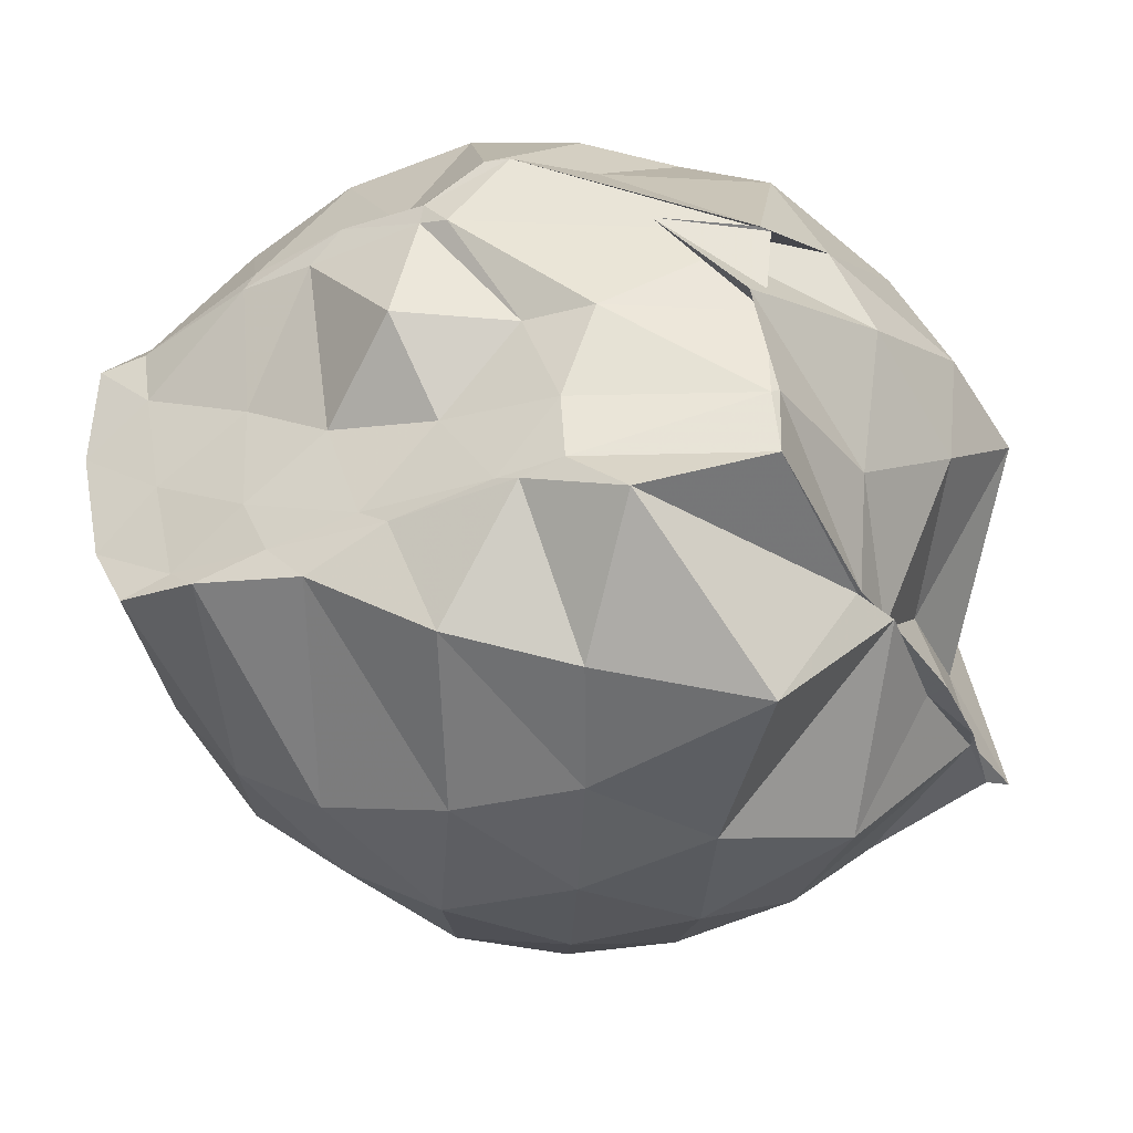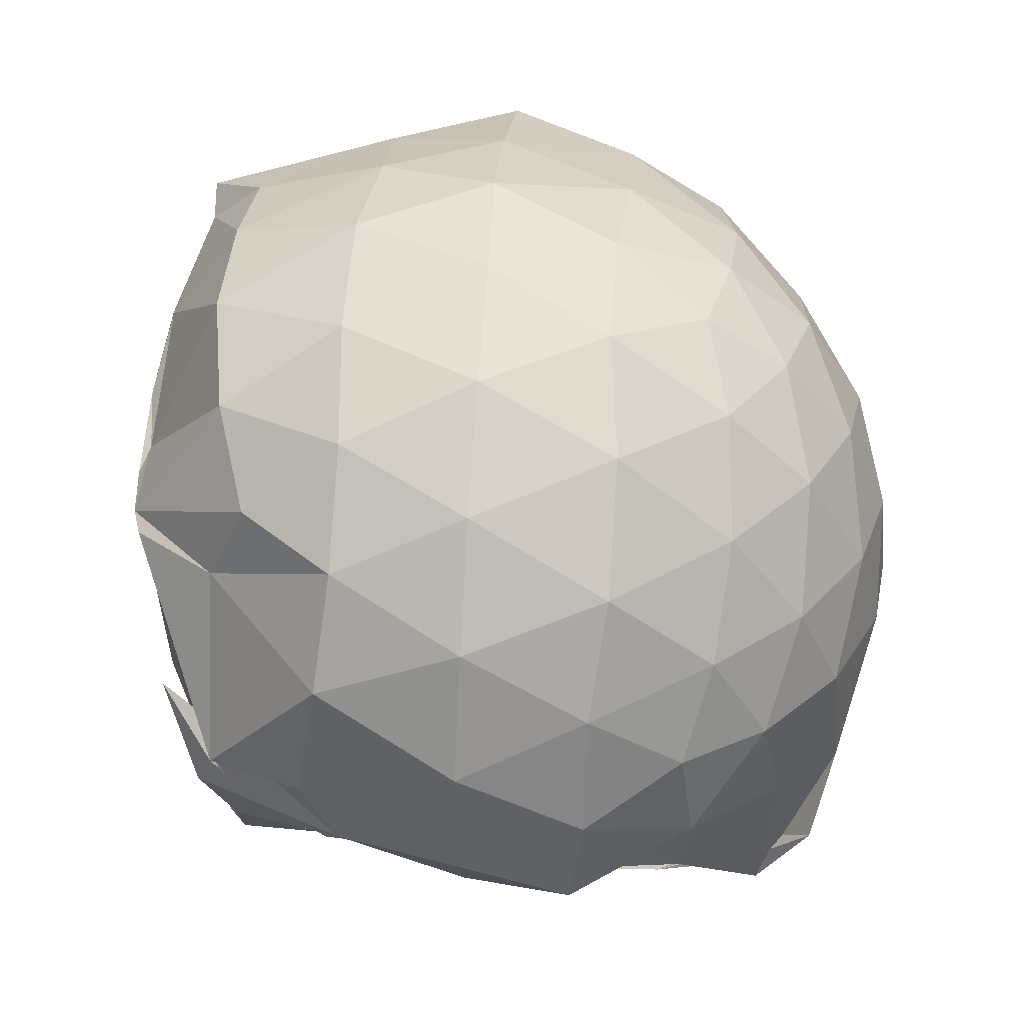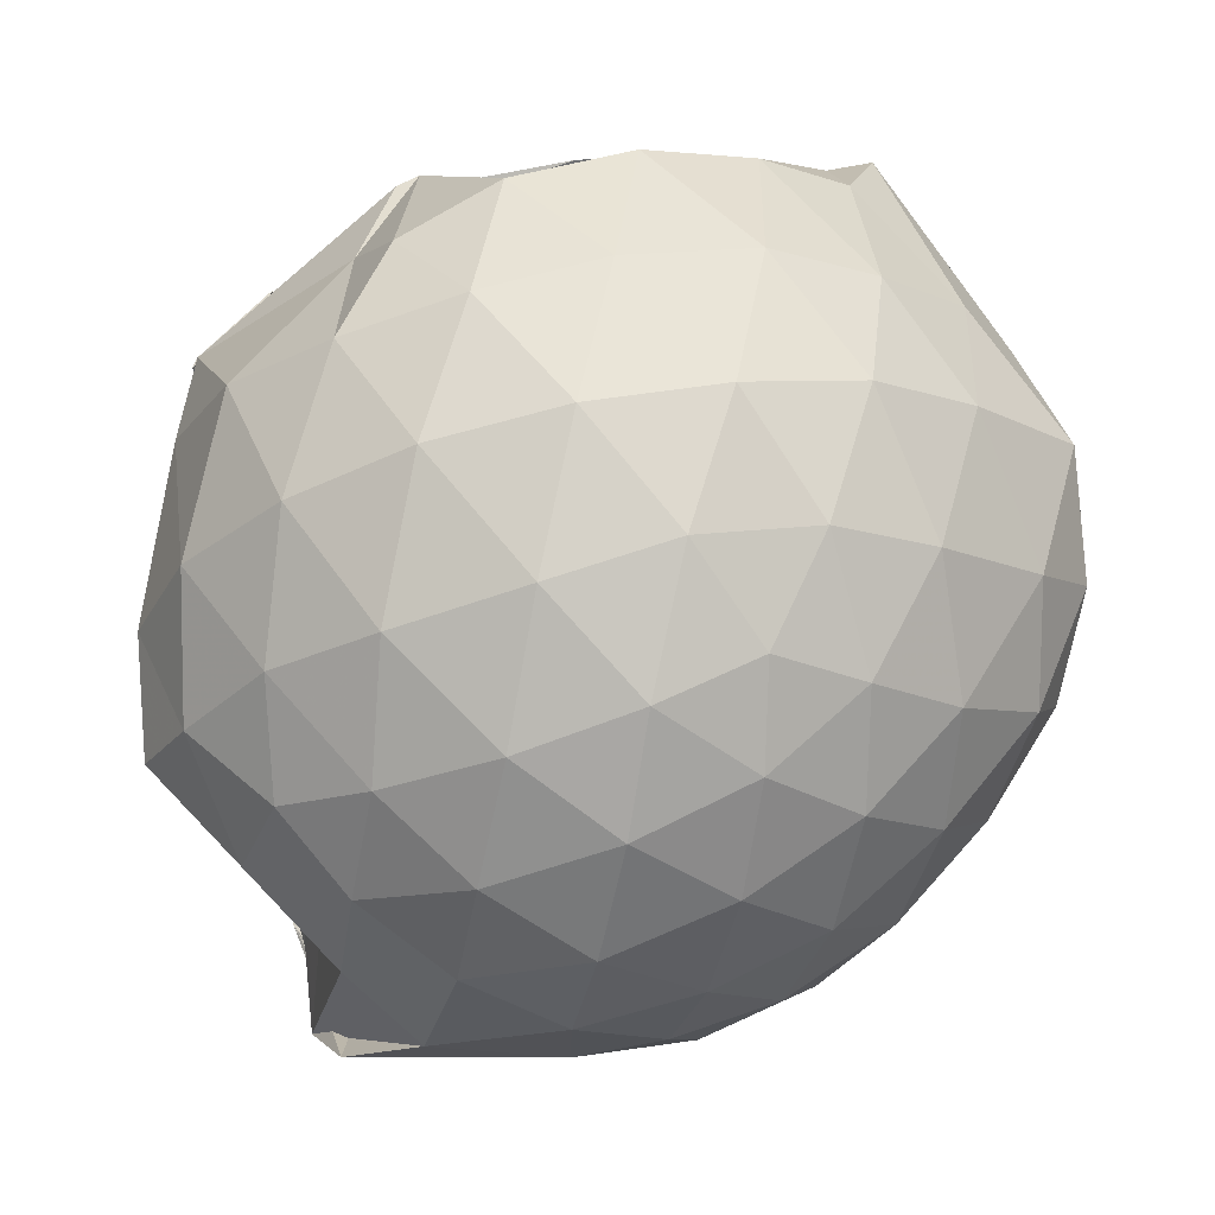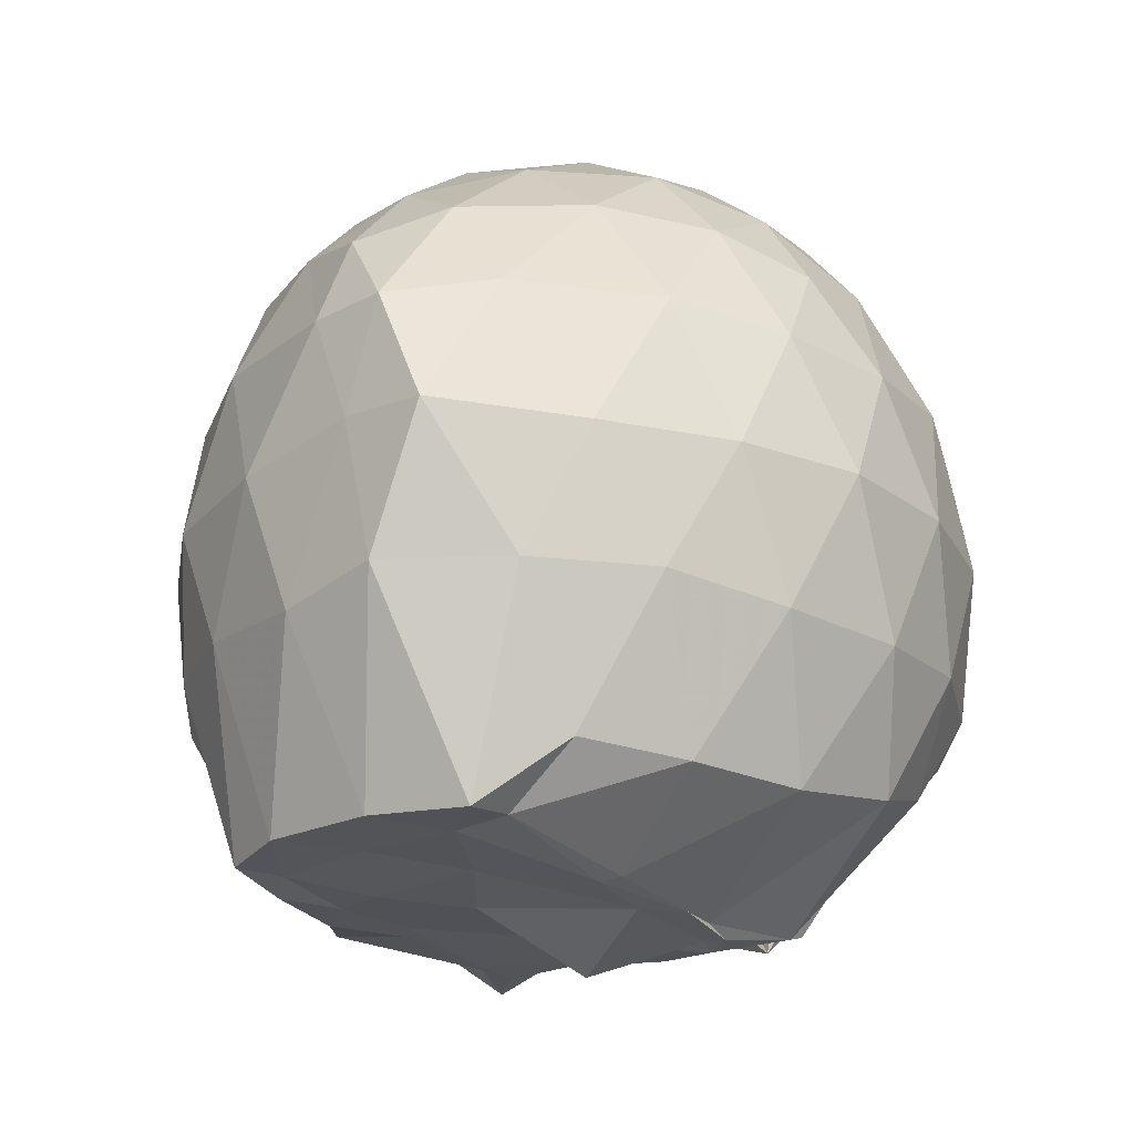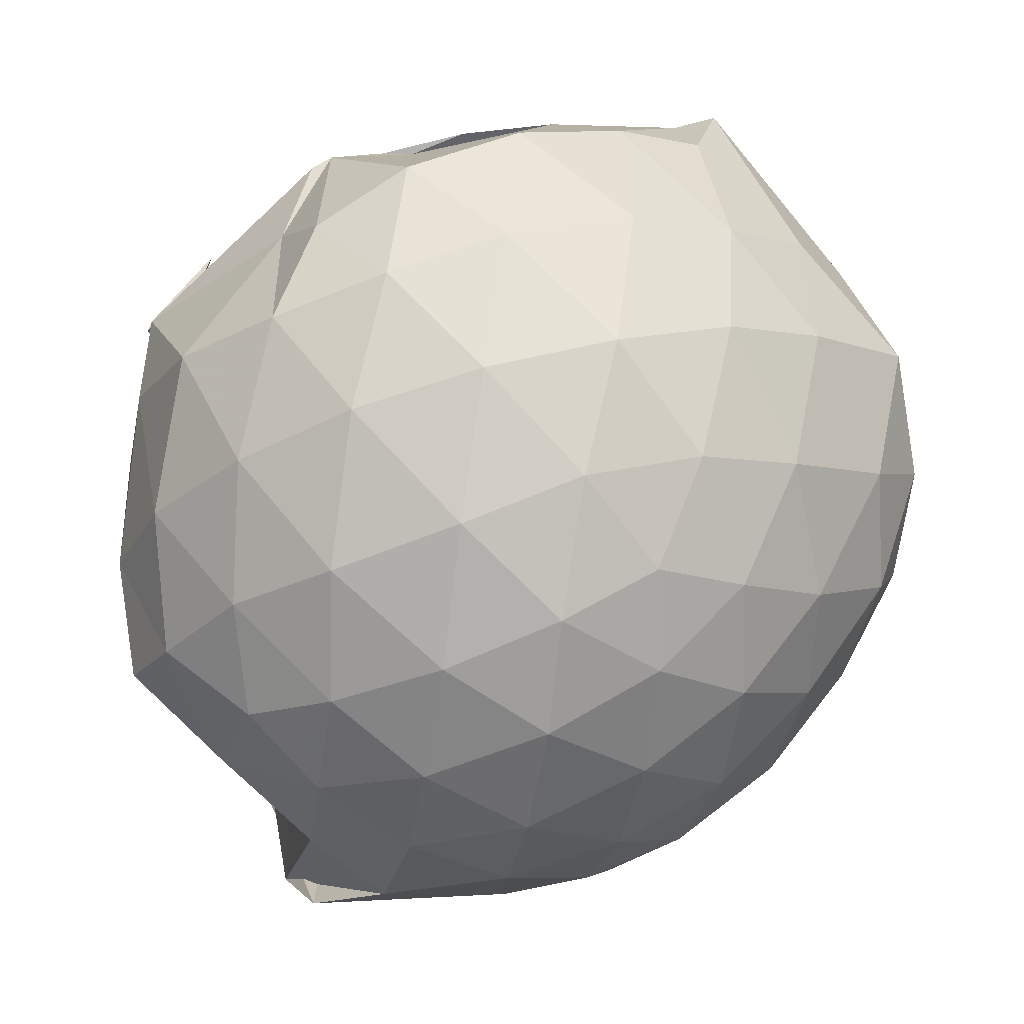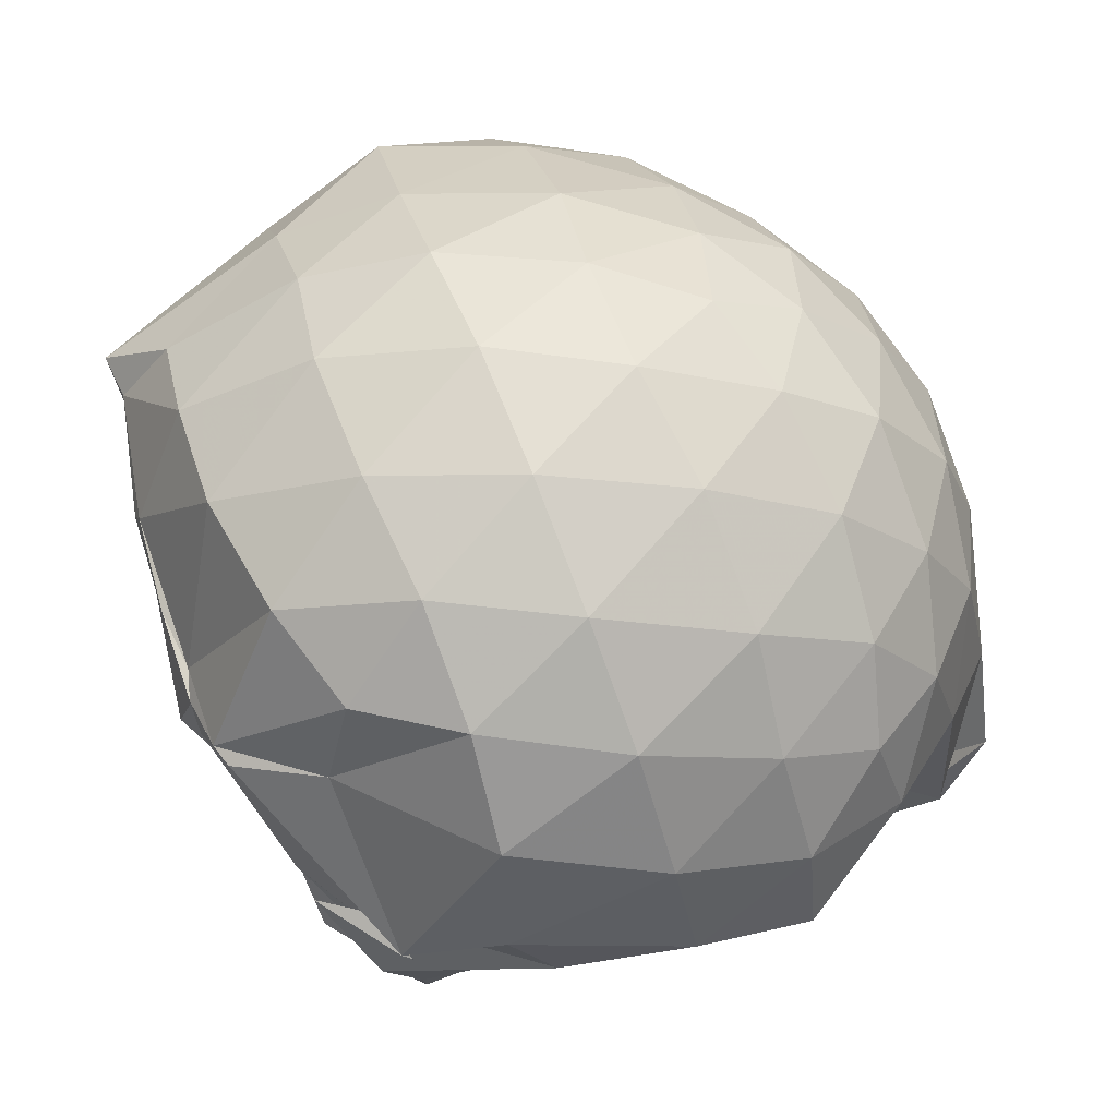
<metadata>
{"format":"obj","ext":"obj","renderer":"f3d","projection":"perspective","resolution":1024,"background":"white","views":[{"elev":-35.6,"azim":-154.2,"up":"+Y"},{"elev":68.7,"azim":-85.6,"up":"+Y"},{"elev":68.6,"azim":-11.3,"up":"+Y"},{"elev":-22.9,"azim":120.9,"up":"+Z"},{"elev":72.8,"azim":-14.9,"up":"+Y"},{"elev":74.8,"azim":-111.0,"up":"+Y"}]}
</metadata>
<code>
v -2.726 -0.3532 0.5019
v -2.715 -0.3277 -1.577
v -1.686 -0.3375 -0.08692
v -1.776 -0.1217 -0.01299
v -1.988 0.1281 0.02349
v -2.203 0.3344 -0.001494
v -2.415 0.4653 -0.06142
v -2.677 0.468 0.004016
v -2.984 0.4024 0.03234
v -3.268 0.2776 0.008837
v -3.48 0.1259 -0.04816
v -3.584 -0.113 -0.004964
v -3.458 -0.5678 0.03608
v -3.512 -0.8094 0.005781
v -3.531 -0.8139 -0.05727
v -3.502 -0.8027 0.00556
v -3.006 -1.107 0.02968
v -2.698 -1.163 0.003226
v -2.43 -1.165 -0.06178
v -2.203 -1.035 -0.004794
v -2 -0.8172 0.01912
v -1.819 -0.5589 -0.009499
v -1.577 -0.1828 -0.3094
v -1.724 0.04962 -0.2713
v -1.984 0.3255 -0.2748
v -2.235 0.4978 -0.3033
v -2.538 0.5856 -0.303
v -2.858 0.5724 -0.2662
v -3.189 0.4679 -0.263
v -3.445 0.2926 -0.2914
v -3.65 0.05104 -0.2827
v -3.766 -0.1807 -0.3059
v -3.468 -0.5721 -0.2518
v -3.543 -0.8122 -0.2782
v -3.493 -0.8223 -0.2856
v -3.278 -1.146 -0.2631
v -2.881 -1.27 -0.2657
v -2.556 -1.281 -0.3017
v -2.248 -1.196 -0.3112
v -2.018 -1.003 -0.2789
v -1.792 -0.7461 -0.2813
v -1.62 -0.3826 -0.3074
v -1.551 -0.04902 -0.6065
v -1.808 0.2292 -0.6245
v -2.063 0.4535 -0.6293
v -2.369 0.5914 -0.619
v -2.708 0.636 -0.6169
v -3.043 0.5799 -0.6148
v -3.344 0.4308 -0.6103
v -3.59 0.1957 -0.6084
v -3.73 -0.108 -0.5966
v -3.695 -0.3835 -0.5831
v -3.495 -0.8132 -0.5808
v -3.518 -0.8105 -0.6067
v -3.529 -0.8119 -0.6056
v -3.074 -1.279 -0.611
v -2.725 -1.33 -0.6185
v -2.37 -1.296 -0.613
v -2.102 -1.13 -0.6264
v -1.846 -0.9146 -0.6275
v -1.673 -0.6002 -0.6233
v -1.592 -0.2722 -0.5855
v -1.743 0.08507 -0.9366
v -1.961 0.3182 -0.9343
v -2.224 0.4808 -0.9714
v -2.557 0.5753 -0.9678
v -2.873 0.5752 -0.9436
v -3.173 0.4728 -0.9435
v -3.423 0.2932 -0.9686
v -3.574 -0.03851 -1.017
v -3.647 -0.2258 -0.9192
v -3.572 -0.5873 -0.8746
v -3.5 -0.8123 -0.7431
v -3.491 -0.8152 -0.7453
v -3.401 -1.258 -1.05
v -2.894 -1.274 -0.9309
v -2.576 -1.271 -0.9717
v -2.24 -1.173 -0.9677
v -1.987 -1.001 -0.9432
v -1.798 -0.7681 -0.9457
v -1.658 -0.4611 -0.9784
v -1.597 -0.2018 -0.9366
v -1.935 0.1054 -1.285
v -2.155 0.2694 -1.306
v -2.431 0.3907 -1.314
v -2.744 0.4583 -1.262
v -3.007 0.4175 -1.181
v -3.095 0.1979 -1.272
v -3.498 -0.1222 -1.26
v -3.293 -0.138 -1.412
v -3.486 -0.3513 -1.319
v -3.512 -0.5875 -1.235
v -3.507 -0.7534 -1.23
v -3.24 -0.8939 -1.431
v -3.025 -1.156 -1.206
v -2.749 -1.079 -1.364
v -2.447 -0.8866 -1.435
v -2.162 -0.8261 -1.447
v -1.956 -0.7993 -1.43
v -1.863 -0.6312 -1.418
v -1.804 -0.3386 -1.425
v -1.828 -0.08623 -1.439
v -1.907 -0.3413 0.149
v -2.054 -0.09687 0.2201
v -2.252 0.1466 0.2256
v -2.466 0.3276 0.1547
v -2.77 0.2897 0.2292
v -3.09 0.1773 0.2317
v -3.355 0.04018 0.1627
v -3.416 -0.2764 0.2274
v -3.53 -0.805 0.2206
v -3.491 -0.8258 0.1521
v -3.151 -0.8917 0.2261
v -2.785 -0.991 0.2255
v -2.485 -1.027 0.1528
v -2.258 -0.8415 0.2196
v -2.053 -0.5929 0.2164
v -2.169 -0.3438 0.3459
v -2.344 -0.1013 0.3924
v -2.547 0.1172 0.3472
v -2.867 0.03816 0.3969
v -3.166 -0.06954 0.3495
v -3.266 -0.4221 0.3939
v -3.46 -0.5746 0.3452
v -2.878 -0.7487 0.3923
v -2.56 -0.8192 0.3435
v -2.35 -0.5932 0.3919
v -2.46 -0.3492 0.4661
v -2.639 -0.1236 0.4677
v -2.939 -0.2197 0.4691
v -2.946 -0.4976 0.4668
v -2.646 -0.5775 0.4656
v -1.947 -0.06603 -1.428
v -2.291 0.01636 -1.49
v -2.688 0.0185 -1.5
v -2.911 0.1165 -1.501
v -2.969 0.1181 -1.483
v -3.515 -0.1247 -1.237
v -3.49 -0.3544 -1.236
v -3.5 -0.6041 -1.255
v -3.09 -0.7705 -1.437
v -2.978 -0.7902 -1.436
v -2.651 -0.7963 -1.428
v -2.344 -0.779 -1.434
v -2.083 -0.76 -1.424
v -2.02 -0.4894 -1.424
v -1.974 -0.2195 -1.433
v -2.267 -0.03137 -1.5
v -2.54 0.04302 -1.513
v -2.765 0.02024 -1.523
v -2.831 -0.05588 -1.527
v -3.164 -0.3621 -1.431
v -3.077 -0.596 -1.433
v -2.92 -0.7745 -1.438
v -2.577 -0.7488 -1.429
v -2.279 -0.637 -1.442
v -2.258 -0.3507 -1.429
v -2.458 -0.04097 -1.513
v -2.756 -0.03117 -1.521
v -2.981 -0.3483 -1.437
v -2.772 -0.5555 -1.428
v -2.488 -0.4934 -1.439
f 3 23 4
f 4 23 24
f 4 24 5
f 5 24 25
f 5 25 6
f 6 25 26
f 6 26 7
f 7 26 27
f 7 27 8
f 8 27 28
f 8 28 9
f 9 28 29
f 9 29 10
f 10 29 30
f 10 30 11
f 11 30 31
f 11 31 12
f 12 31 32
f 12 32 13
f 13 32 33
f 13 33 14
f 14 33 34
f 14 34 15
f 15 34 35
f 15 35 16
f 16 35 36
f 16 36 17
f 17 36 37
f 17 37 18
f 18 37 38
f 18 38 19
f 19 38 39
f 19 39 20
f 20 39 40
f 20 40 21
f 21 40 41
f 21 41 22
f 22 41 42
f 22 42 3
f 3 42 23
f 23 43 24
f 24 43 44
f 24 44 25
f 25 44 45
f 25 45 26
f 26 45 46
f 26 46 27
f 27 46 47
f 27 47 28
f 28 47 48
f 28 48 29
f 29 48 49
f 29 49 30
f 30 49 50
f 30 50 31
f 31 50 51
f 31 51 32
f 32 51 52
f 32 52 33
f 33 52 53
f 33 53 34
f 34 53 54
f 34 54 35
f 35 54 55
f 35 55 36
f 36 55 56
f 36 56 37
f 37 56 57
f 37 57 38
f 38 57 58
f 38 58 39
f 39 58 59
f 39 59 40
f 40 59 60
f 40 60 41
f 41 60 61
f 41 61 42
f 42 61 62
f 42 62 23
f 23 62 43
f 43 63 44
f 44 63 64
f 44 64 45
f 45 64 65
f 45 65 46
f 46 65 66
f 46 66 47
f 47 66 67
f 47 67 48
f 48 67 68
f 48 68 49
f 49 68 69
f 49 69 50
f 50 69 70
f 50 70 51
f 51 70 71
f 51 71 52
f 52 71 72
f 52 72 53
f 53 72 73
f 53 73 54
f 54 73 74
f 54 74 55
f 55 74 75
f 55 75 56
f 56 75 76
f 56 76 57
f 57 76 77
f 57 77 58
f 58 77 78
f 58 78 59
f 59 78 79
f 59 79 60
f 60 79 80
f 60 80 61
f 61 80 81
f 61 81 62
f 62 81 82
f 62 82 43
f 43 82 63
f 63 83 64
f 64 83 84
f 64 84 65
f 65 84 85
f 65 85 66
f 66 85 86
f 66 86 67
f 67 86 87
f 67 87 68
f 68 87 88
f 68 88 69
f 69 88 89
f 69 89 70
f 70 89 90
f 70 90 71
f 71 90 91
f 71 91 72
f 72 91 92
f 72 92 73
f 73 92 93
f 73 93 74
f 74 93 94
f 74 94 75
f 75 94 95
f 75 95 76
f 76 95 96
f 76 96 77
f 77 96 97
f 77 97 78
f 78 97 98
f 78 98 79
f 79 98 99
f 79 99 80
f 80 99 100
f 80 100 81
f 81 100 101
f 81 101 82
f 82 101 102
f 82 102 63
f 63 102 83
f 103 104 118
f 104 119 118
f 104 105 119
f 105 120 119
f 105 106 120
f 106 107 120
f 107 121 120
f 107 108 121
f 108 122 121
f 108 109 122
f 109 110 122
f 110 123 122
f 110 111 123
f 111 124 123
f 111 112 124
f 112 113 124
f 113 125 124
f 113 114 125
f 114 126 125
f 114 115 126
f 115 116 126
f 116 127 126
f 116 117 127
f 117 118 127
f 117 103 118
f 118 119 128
f 119 129 128
f 119 120 129
f 120 121 129
f 121 130 129
f 121 122 130
f 122 123 130
f 123 131 130
f 123 124 131
f 124 125 131
f 125 132 131
f 125 126 132
f 126 127 132
f 127 128 132
f 127 118 128
f 133 148 134
f 134 148 149
f 134 149 135
f 135 149 150
f 135 150 136
f 136 150 137
f 137 150 151
f 137 151 138
f 138 151 152
f 138 152 139
f 139 152 140
f 140 152 153
f 140 153 141
f 141 153 154
f 141 154 142
f 142 154 143
f 143 154 155
f 143 155 144
f 144 155 156
f 144 156 145
f 145 156 146
f 146 156 157
f 146 157 147
f 147 157 148
f 147 148 133
f 148 158 149
f 149 158 159
f 149 159 150
f 150 159 151
f 151 159 160
f 151 160 152
f 152 160 153
f 153 160 161
f 153 161 154
f 154 161 155
f 155 161 162
f 155 162 156
f 156 162 157
f 157 162 158
f 157 158 148
f 3 4 103
f 103 4 104
f 4 5 104
f 104 5 105
f 5 6 105
f 105 6 106
f 6 7 106
f 7 8 106
f 106 8 107
f 8 9 107
f 107 9 108
f 9 10 108
f 108 10 109
f 10 11 109
f 11 12 109
f 109 12 110
f 12 13 110
f 110 13 111
f 13 14 111
f 111 14 112
f 14 15 112
f 15 16 112
f 112 16 113
f 16 17 113
f 113 17 114
f 17 18 114
f 114 18 115
f 18 19 115
f 19 20 115
f 115 20 116
f 20 21 116
f 116 21 117
f 21 22 117
f 117 22 103
f 22 3 103
f 83 133 84
f 84 133 134
f 84 134 85
f 85 134 135
f 85 135 86
f 86 135 136
f 86 136 87
f 87 136 88
f 88 136 137
f 88 137 89
f 89 137 138
f 89 138 90
f 90 138 139
f 90 139 91
f 91 139 92
f 92 139 140
f 92 140 93
f 93 140 141
f 93 141 94
f 94 141 142
f 94 142 95
f 95 142 96
f 96 142 143
f 96 143 97
f 97 143 144
f 97 144 98
f 98 144 145
f 98 145 99
f 99 145 100
f 100 145 146
f 100 146 101
f 101 146 147
f 101 147 102
f 102 147 133
f 102 133 83
f 128 129 1
f 129 130 1
f 130 131 1
f 131 132 1
f 132 128 1
f 159 158 2
f 160 159 2
f 161 160 2
f 162 161 2
f 158 162 2

</code>
